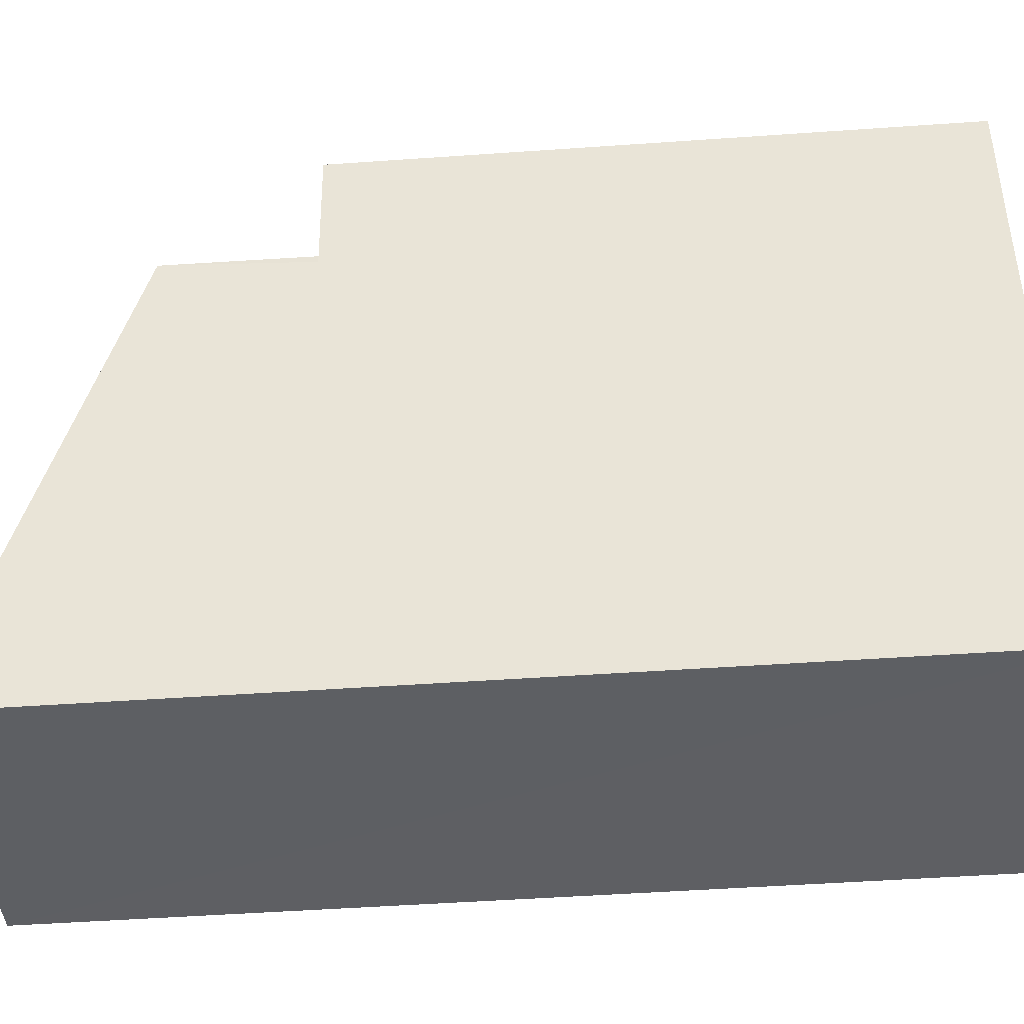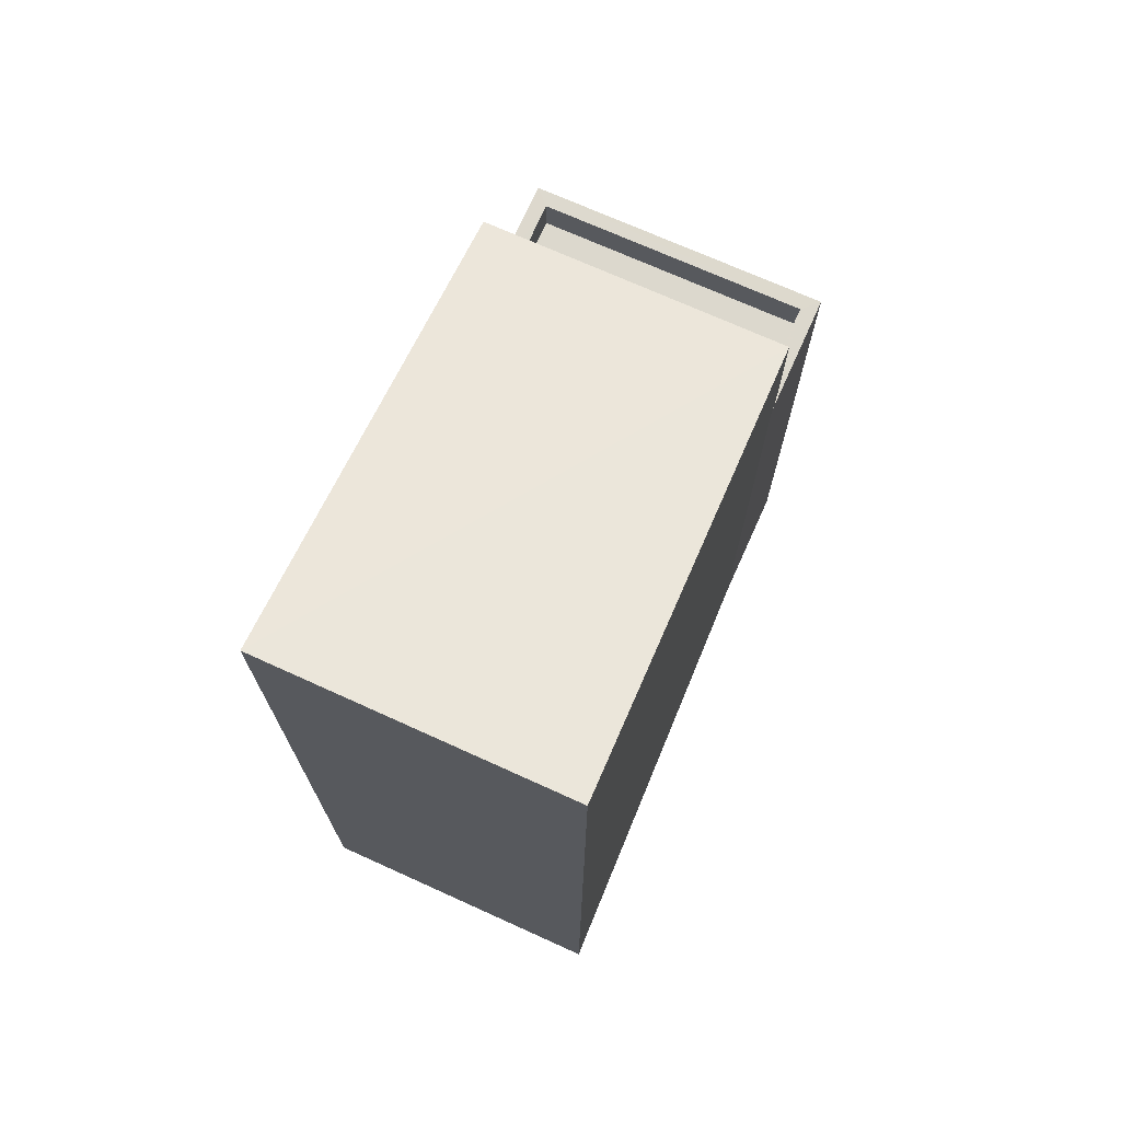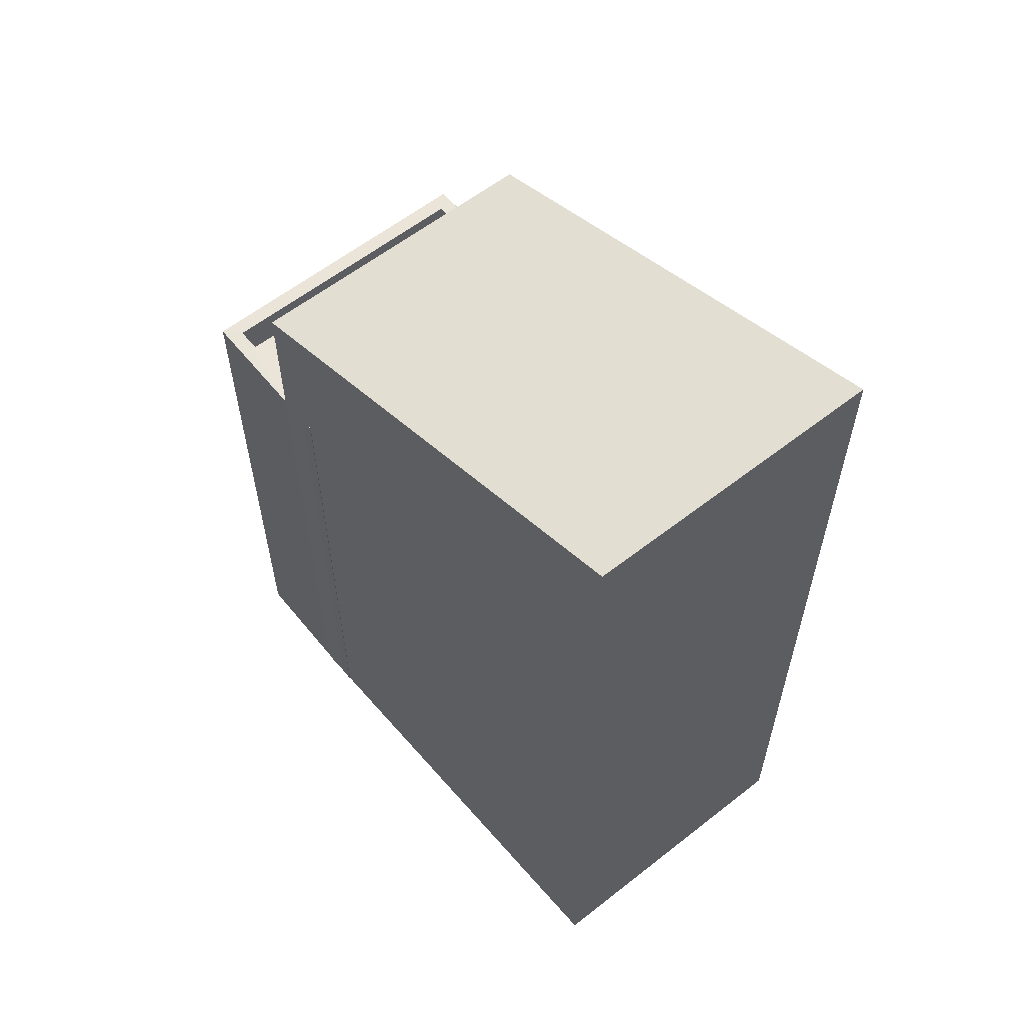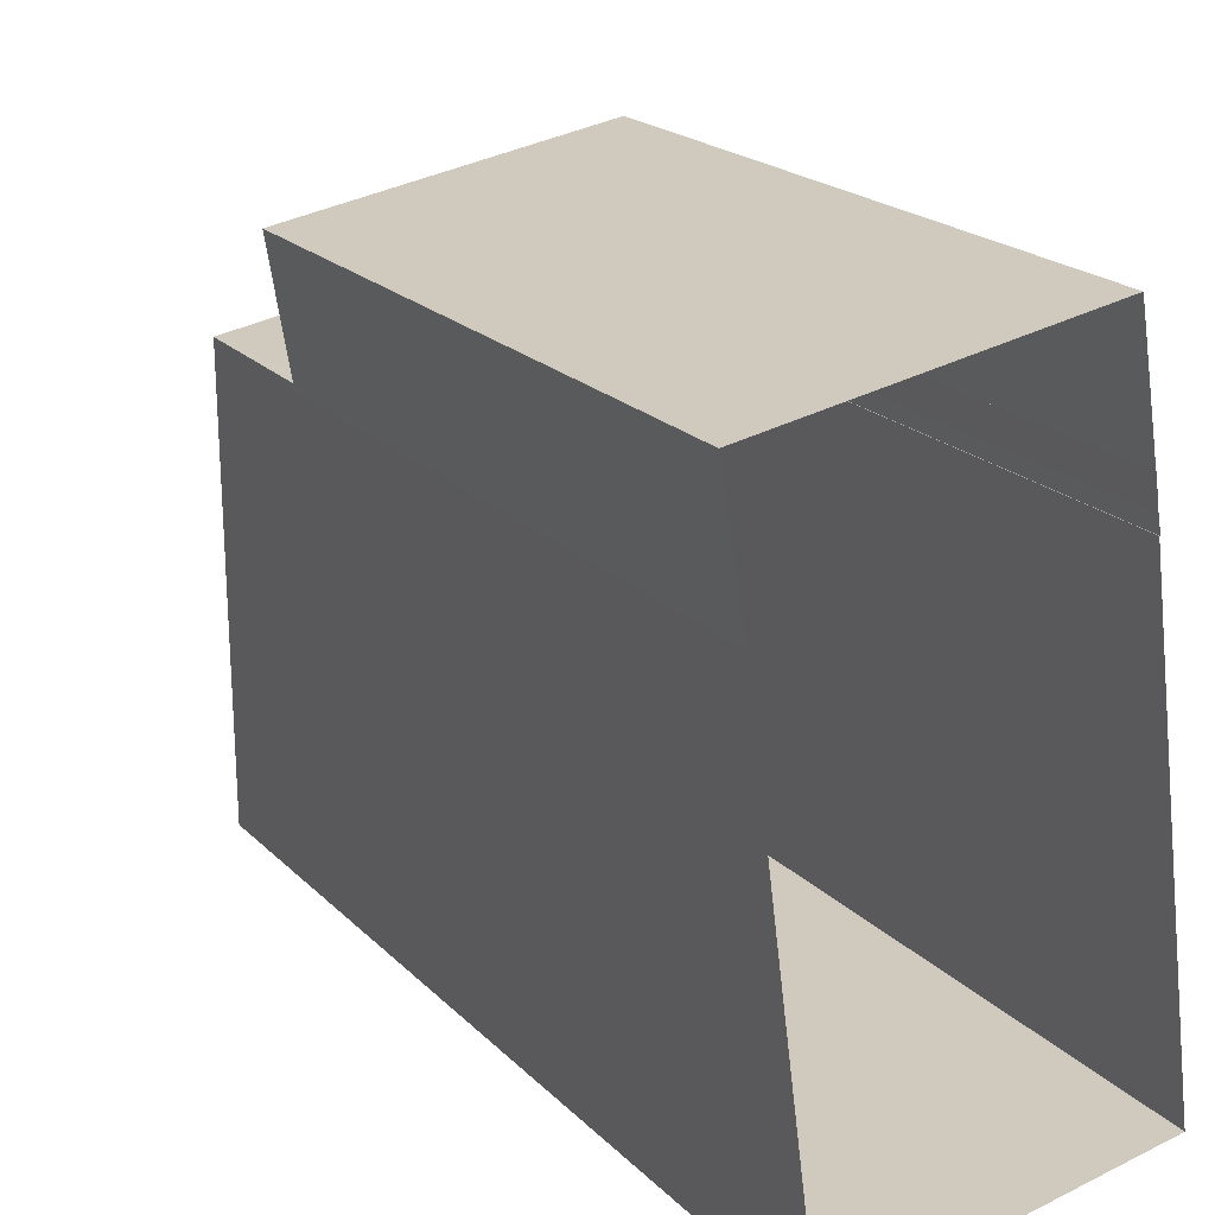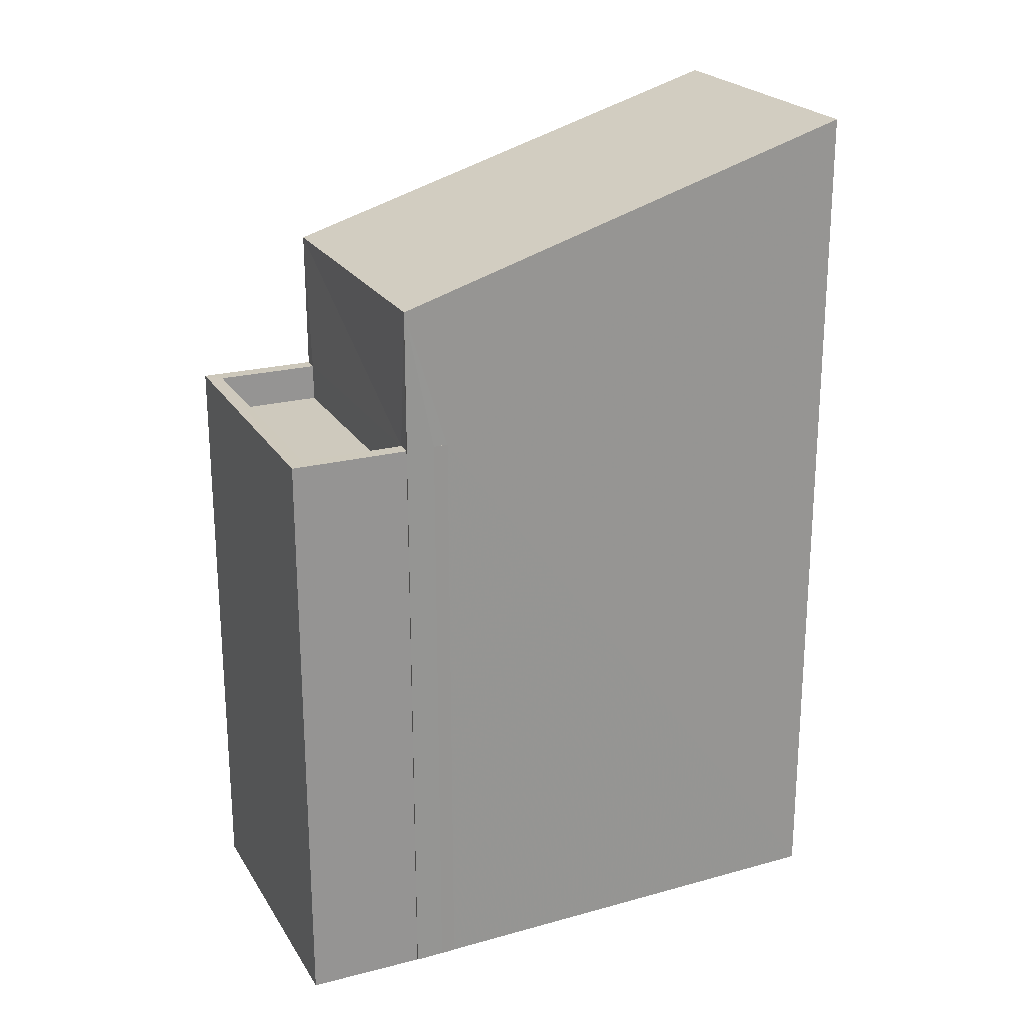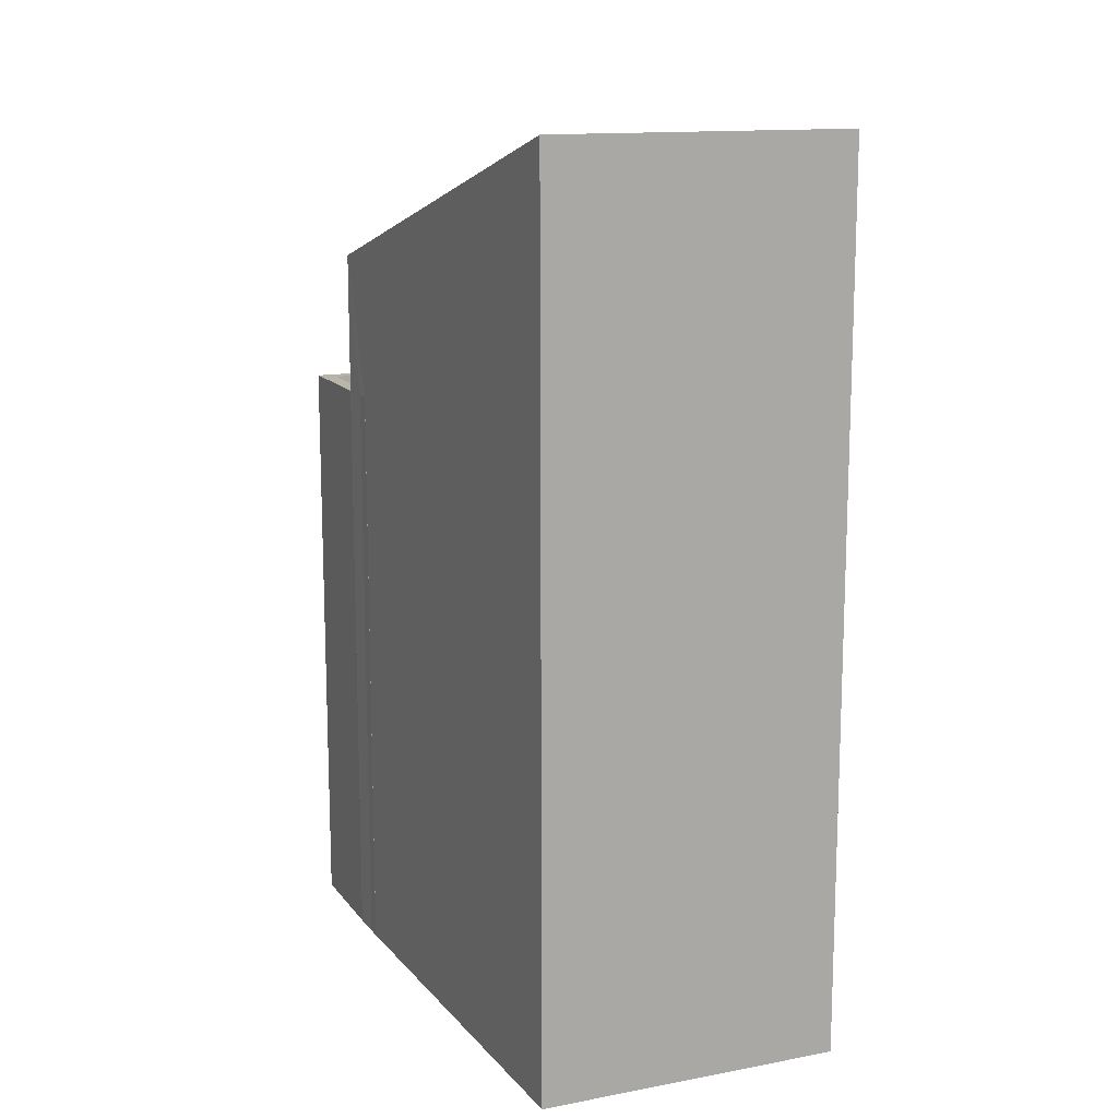
<metadata>
{"format":"obj","ext":"obj","renderer":"f3d","projection":"perspective","resolution":1024,"background":"white","views":[{"elev":-50.1,"azim":94.4,"up":"+Y"},{"elev":72.4,"azim":14.8,"up":"+Z"},{"elev":59.3,"azim":-48.3,"up":"+Z"},{"elev":20.7,"azim":149.1,"up":"+Y"},{"elev":22.6,"azim":-123.2,"up":"+Z"},{"elev":13.5,"azim":-32.4,"up":"+Z"}]}
</metadata>
<code>
v -8.895e+04 -1.004e+05 2.53
v -8.895e+04 -1.004e+05 2.53
v -8.895e+04 -1.004e+05 2.53
v -8.895e+04 -1.004e+05 2.531
v -8.895e+04 -1.004e+05 2.531
v -8.895e+04 -1.004e+05 2.53
v -8.895e+04 -1.004e+05 2.53
v -8.895e+04 -1.004e+05 2.529
v -8.895e+04 -1.004e+05 2.529
v -8.895e+04 -1.004e+05 2.53
v -8.895e+04 -1.004e+05 12.19
v -8.895e+04 -1.004e+05 12.19
v -8.895e+04 -1.004e+05 12.19
v -8.895e+04 -1.004e+05 16.8
v -8.895e+04 -1.004e+05 16.8
v -8.895e+04 -1.004e+05 14.5
v -8.895e+04 -1.004e+05 14.49
v -8.895e+04 -1.004e+05 11.59
v -8.895e+04 -1.004e+05 11.59
v -8.895e+04 -1.004e+05 11.59
v -8.895e+04 -1.004e+05 11.59
v -8.895e+04 -1.004e+05 12.19
v -8.895e+04 -1.004e+05 12.19
v -8.895e+04 -1.004e+05 12.19
v -8.895e+04 -1.004e+05 12.19
v -8.895e+04 -1.004e+05 12.19
v -8.895e+04 -1.004e+05 12.19
v -8.895e+04 -1.004e+05 12.19
v -8.895e+04 -1.004e+05 12.19
v -8.895e+04 -1.004e+05 12.19
f 1 2 3
f 4 1 5
f 6 7 3
f 7 8 9
f 10 5 1
f 7 9 10
f 3 10 1
f 3 7 10
f 11 12 13
f 14 15 16
f 17 14 16
f 18 19 20
f 18 21 19
f 22 23 24
f 25 26 27
f 25 28 26
f 28 29 23
f 24 29 30
f 28 25 29
f 23 29 24
f 28 9 8
f 28 23 9
f 29 20 19
f 29 25 20
f 6 3 11
f 11 17 6
f 17 13 14
f 4 13 1
f 14 13 4
f 17 11 13
f 24 16 22
f 10 22 5
f 22 15 5
f 22 16 15
f 11 2 12
f 11 3 2
f 30 29 19
f 21 30 19
f 27 20 25
f 27 18 20
f 14 4 5
f 15 14 5
f 9 23 22
f 10 9 22
f 13 12 2
f 1 13 2
f 30 21 18
f 30 16 24
f 16 27 17
f 6 26 7
f 17 26 6
f 30 18 27
f 27 26 17
f 16 30 27
f 7 28 8
f 7 26 28

</code>
